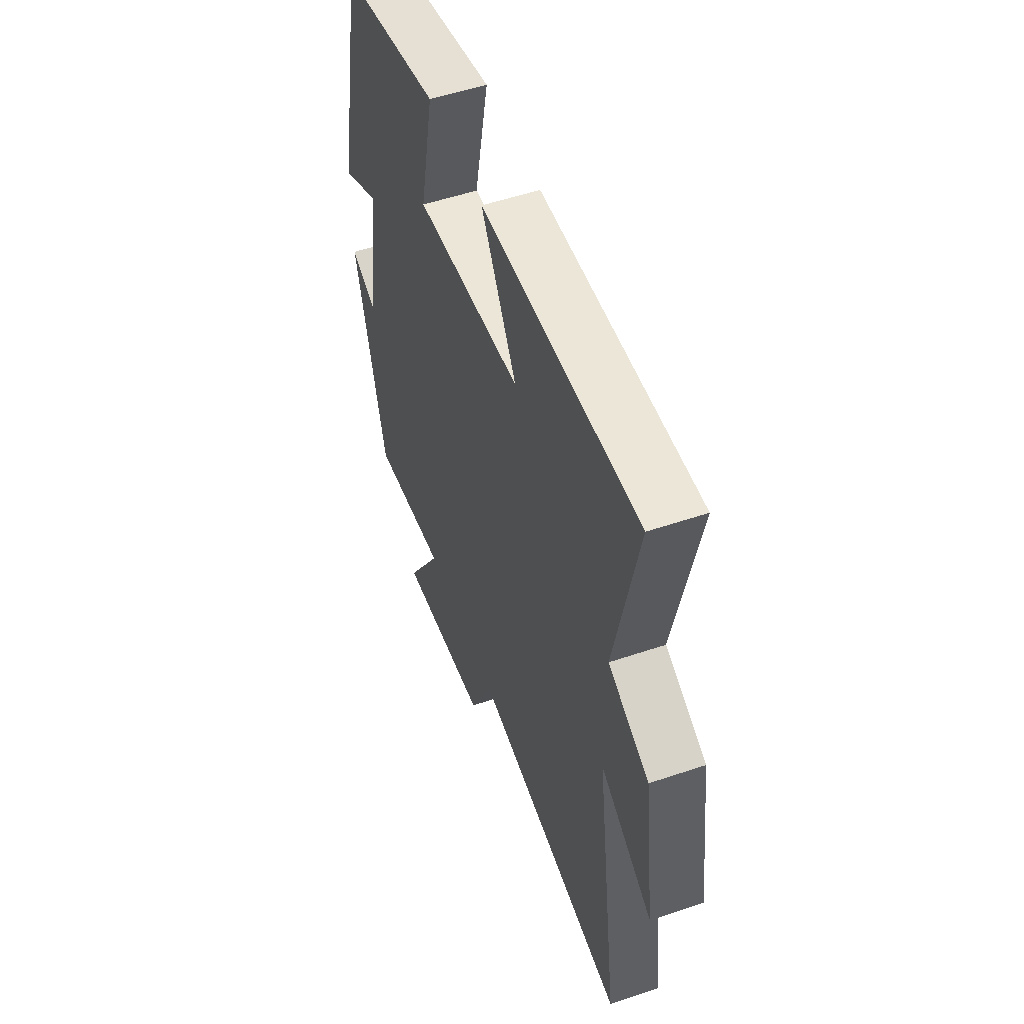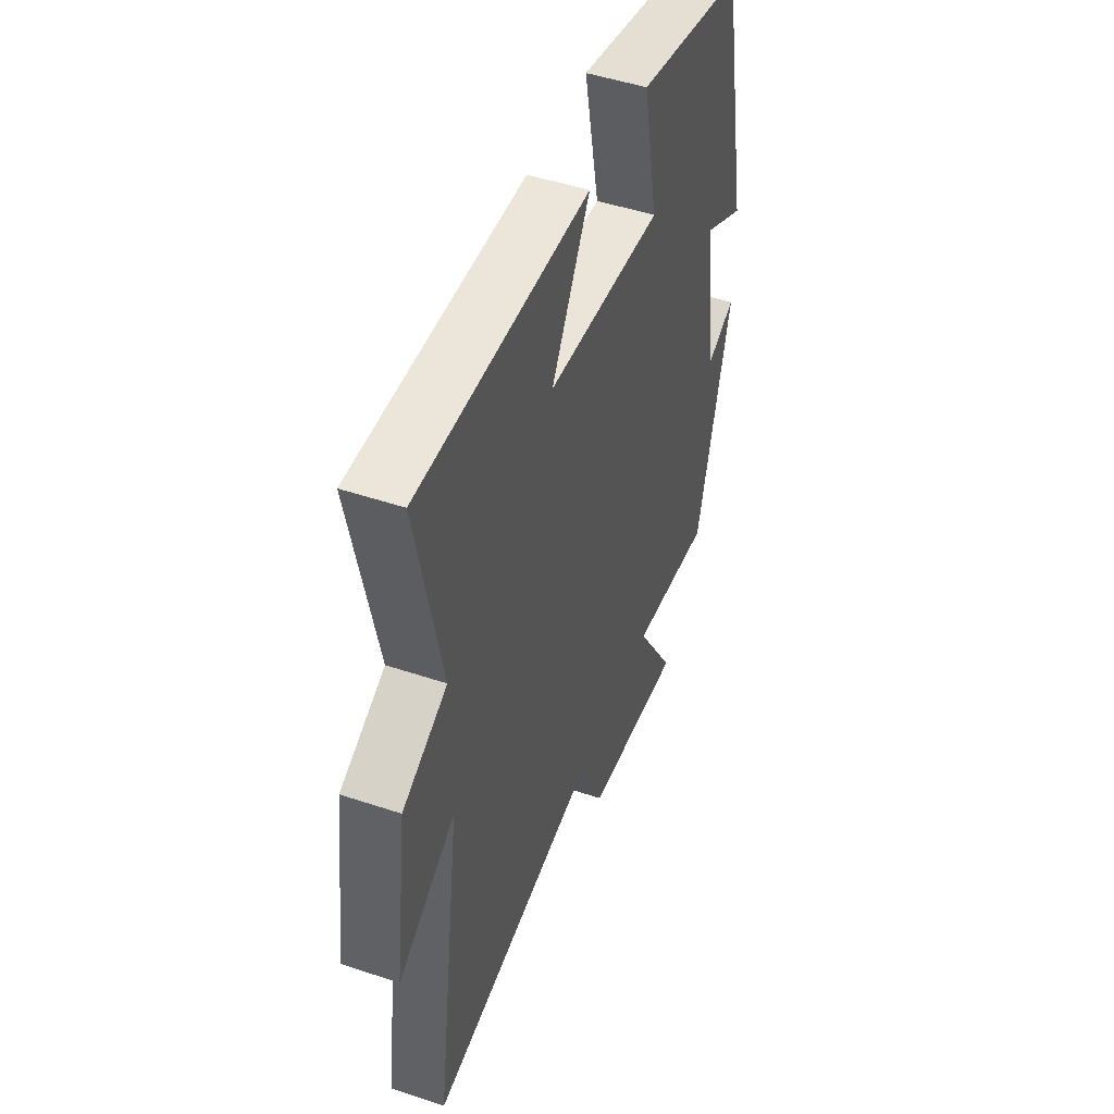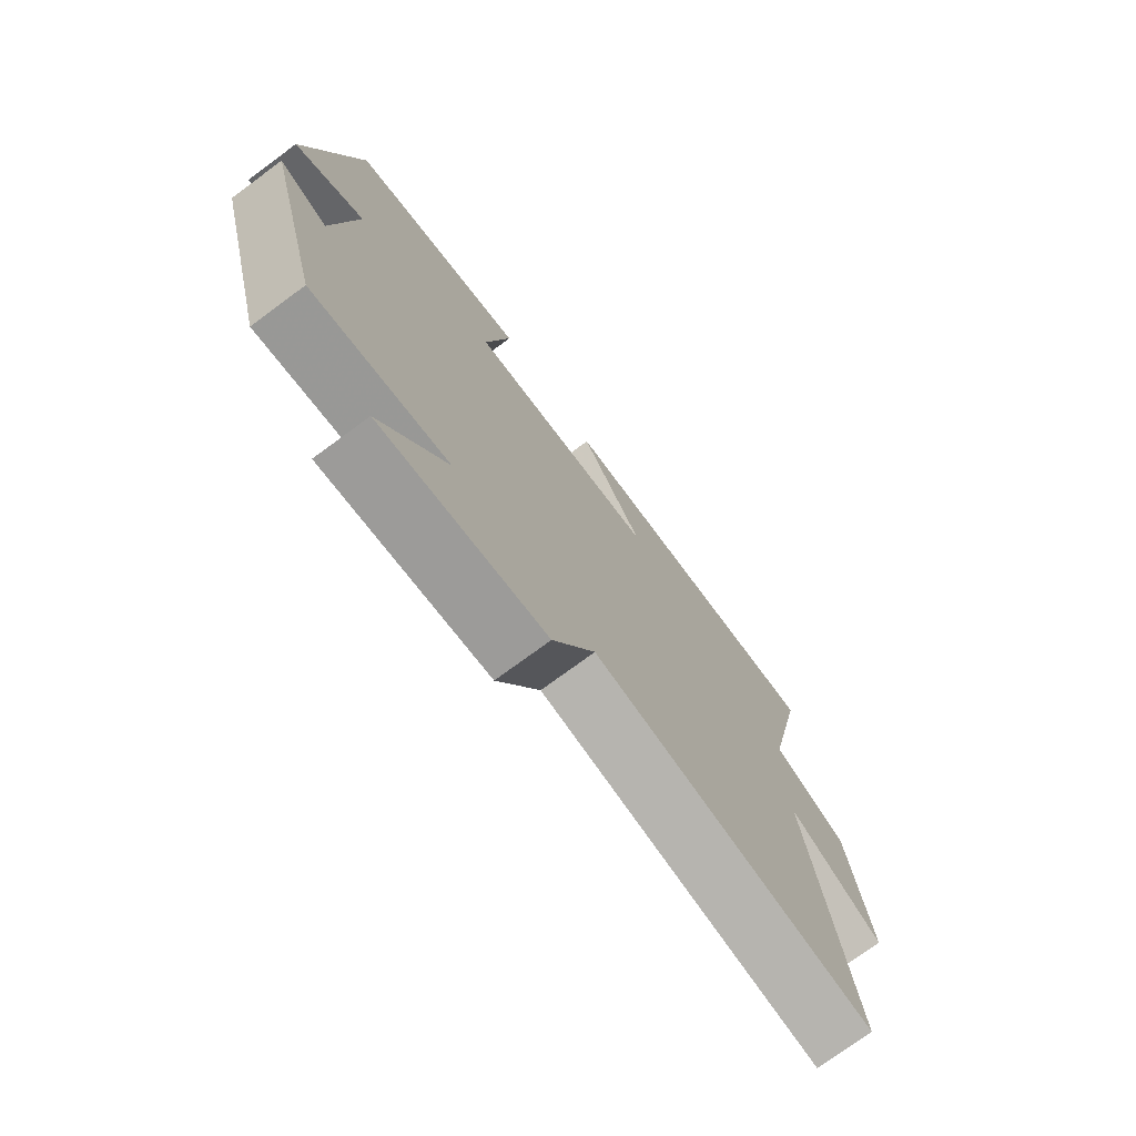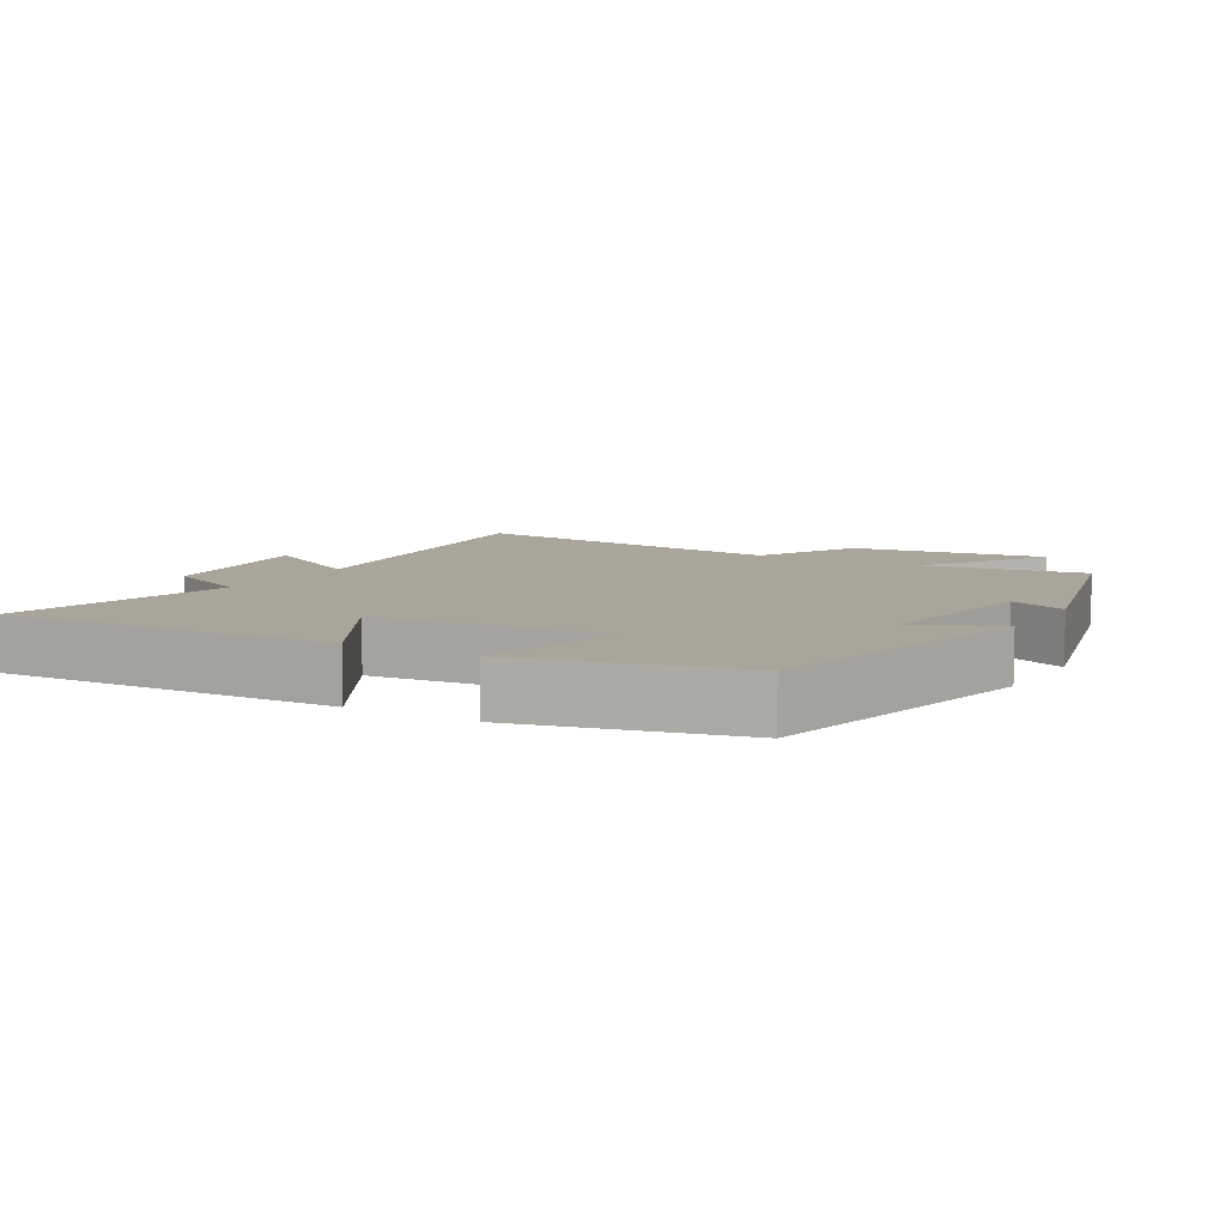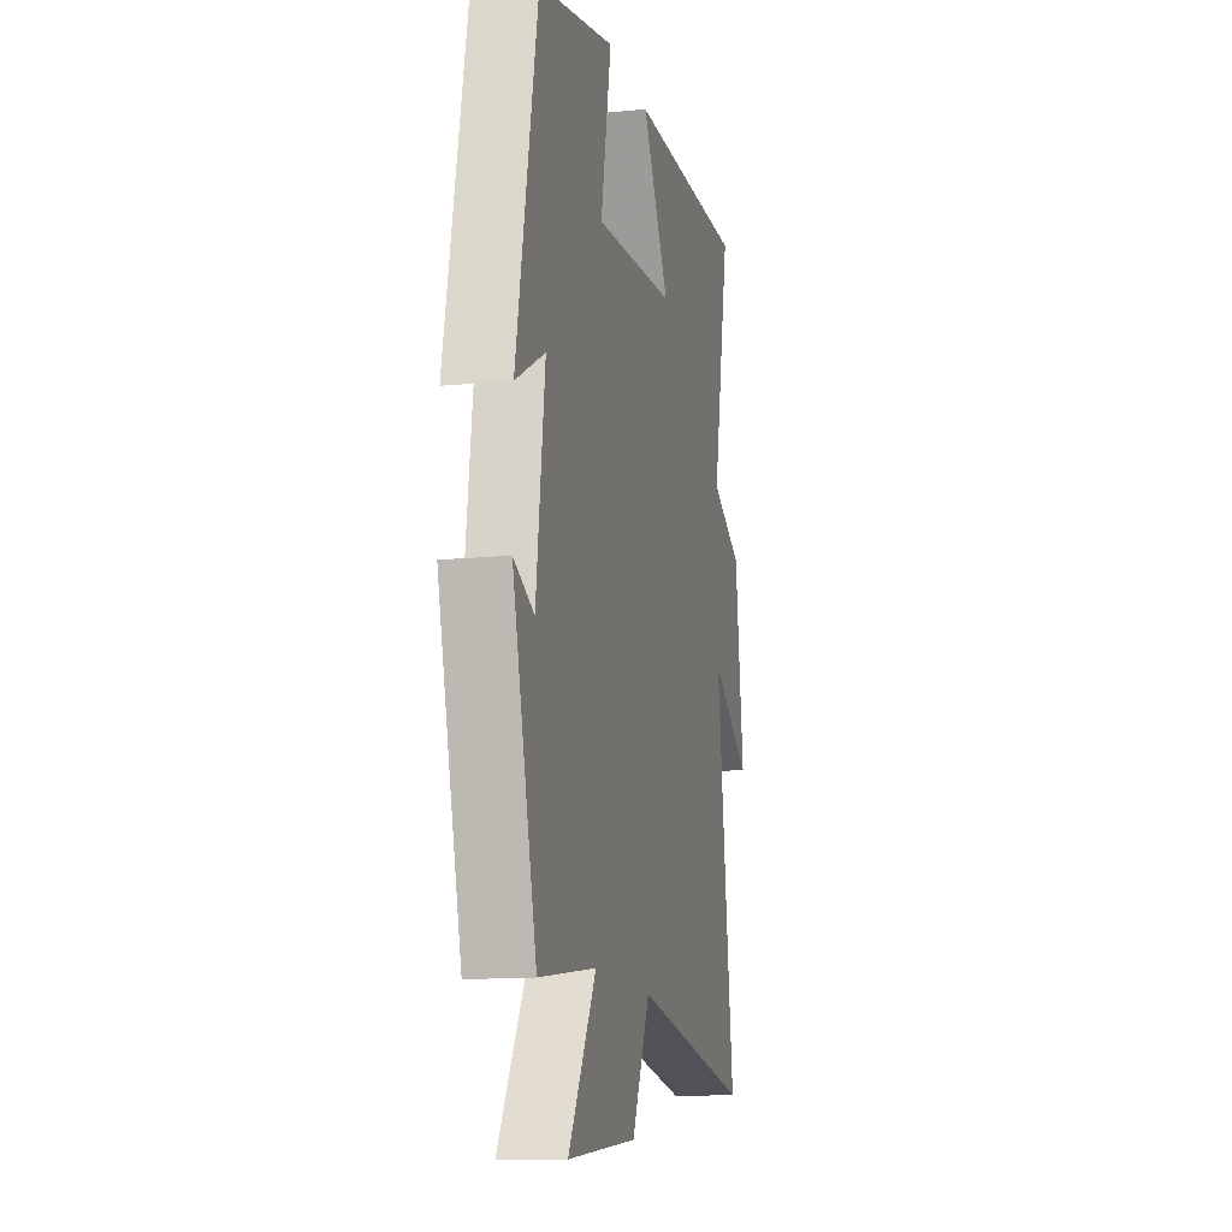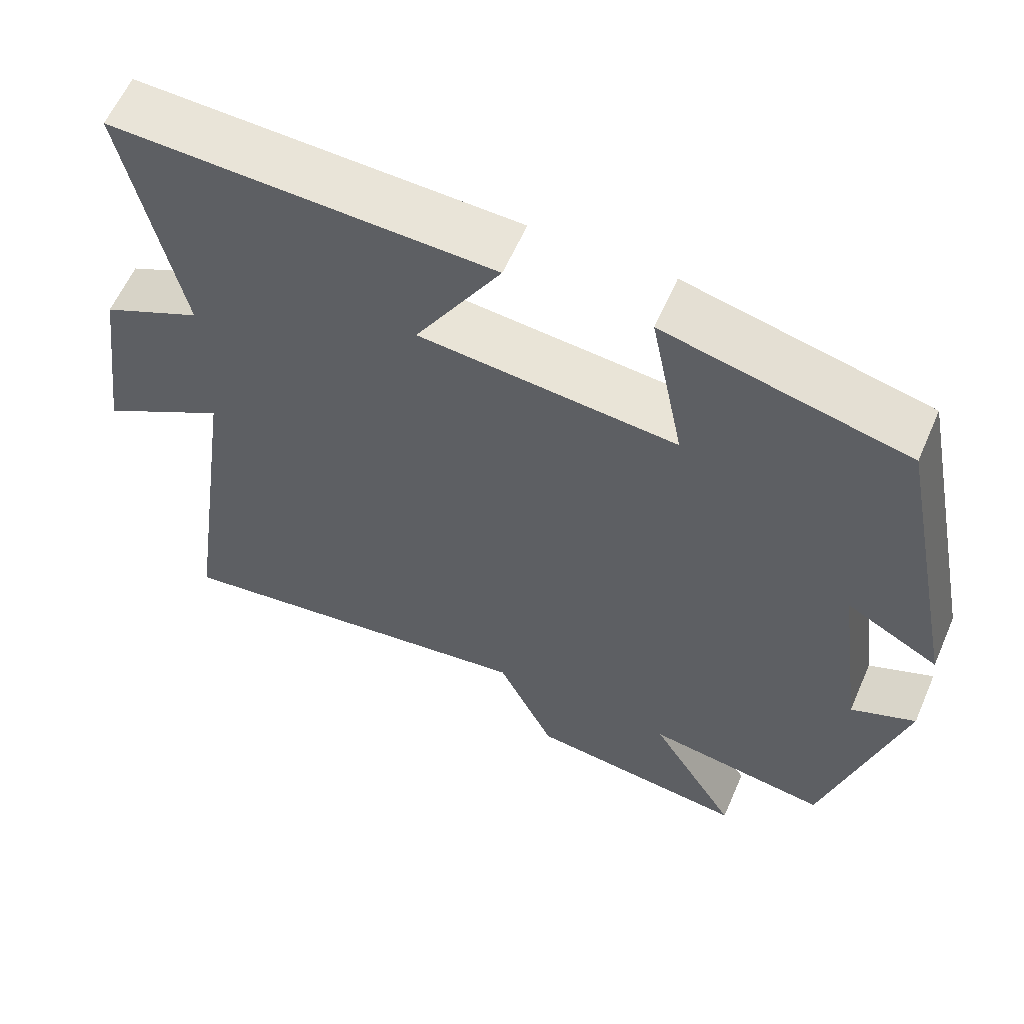
<metadata>
{"format":"obj","ext":"obj","renderer":"f3d","projection":"perspective","resolution":1024,"background":"white","views":[{"elev":53.4,"azim":-109.9,"up":"+Z"},{"elev":48.6,"azim":-69.5,"up":"+Z"},{"elev":-74.9,"azim":126.4,"up":"+Z"},{"elev":7.7,"azim":30.5,"up":"+Y"},{"elev":-13.3,"azim":102.6,"up":"+Z"},{"elev":60.2,"azim":23.5,"up":"+Z"}]}
</metadata>
<code>
v 0.401 0.07 -0.535
v 0.164 0.07 -0.5
v 0.278 0.07 -0.69
v -0.008 0.07 -0.656
v -0.082 0.07 -0.5
v -0.572 0.07 -0.571
v -0.5 0.07 -0.058
v -0.665 0.07 -0.156
v -0.629 0.07 0.11
v -0.5 0.07 0.172
v -0.572 0.07 0.515
v -0.079 0.07 0.5
v -0.19 0.07 0.312
v 0.144 0.07 0.282
v 0.101 0.07 0.5
v 0.414 0.07 0.426
v 0.5 0.07 -0.004
v 0.38 0.07 0.062
v 0.416 0.07 -0.204
v 0.5 0.07 -0.168
v 0.401 0 -0.535
v 0.164 0 -0.5
v 0.278 0 -0.69
v -0.008 0 -0.656
v -0.082 0 -0.5
v -0.572 0 -0.571
v -0.5 0 -0.058
v -0.665 0 -0.156
v -0.629 0 0.11
v -0.5 0 0.172
v -0.572 0 0.515
v -0.079 0 0.5
v -0.19 0 0.312
v 0.144 0 0.282
v 0.101 0 0.5
v 0.414 0 0.426
v 0.5 0 -0.004
v 0.38 0 0.062
v 0.416 0 -0.204
v 0.5 0 -0.168
f 19 20 1 2
f 18 19 2
f 16 17 18
f 15 16 18
f 14 15 18
f 13 14 18 2
f 10 11 12 13
f 9 10 13
f 8 9 13
f 7 8 13
f 5 6 7 13
f 5 13 2
f 2 3 4 5
f 22 21 40 39
f 22 39 38
f 38 37 36
f 38 36 35
f 38 35 34
f 22 38 34 33
f 33 32 31 30
f 33 30 29
f 33 29 28
f 33 28 27
f 33 27 26 25
f 22 33 25
f 25 24 23 22
f 1 21 22 2
f 2 22 23 3
f 3 23 24 4
f 4 24 25 5
f 5 25 26 6
f 6 26 27 7
f 7 27 28 8
f 8 28 29 9
f 9 29 30 10
f 10 30 31 11
f 11 31 32 12
f 12 32 33 13
f 13 33 34 14
f 14 34 35 15
f 15 35 36 16
f 16 36 37 17
f 17 37 38 18
f 18 38 39 19
f 19 39 40 20
f 20 40 21 1

</code>
